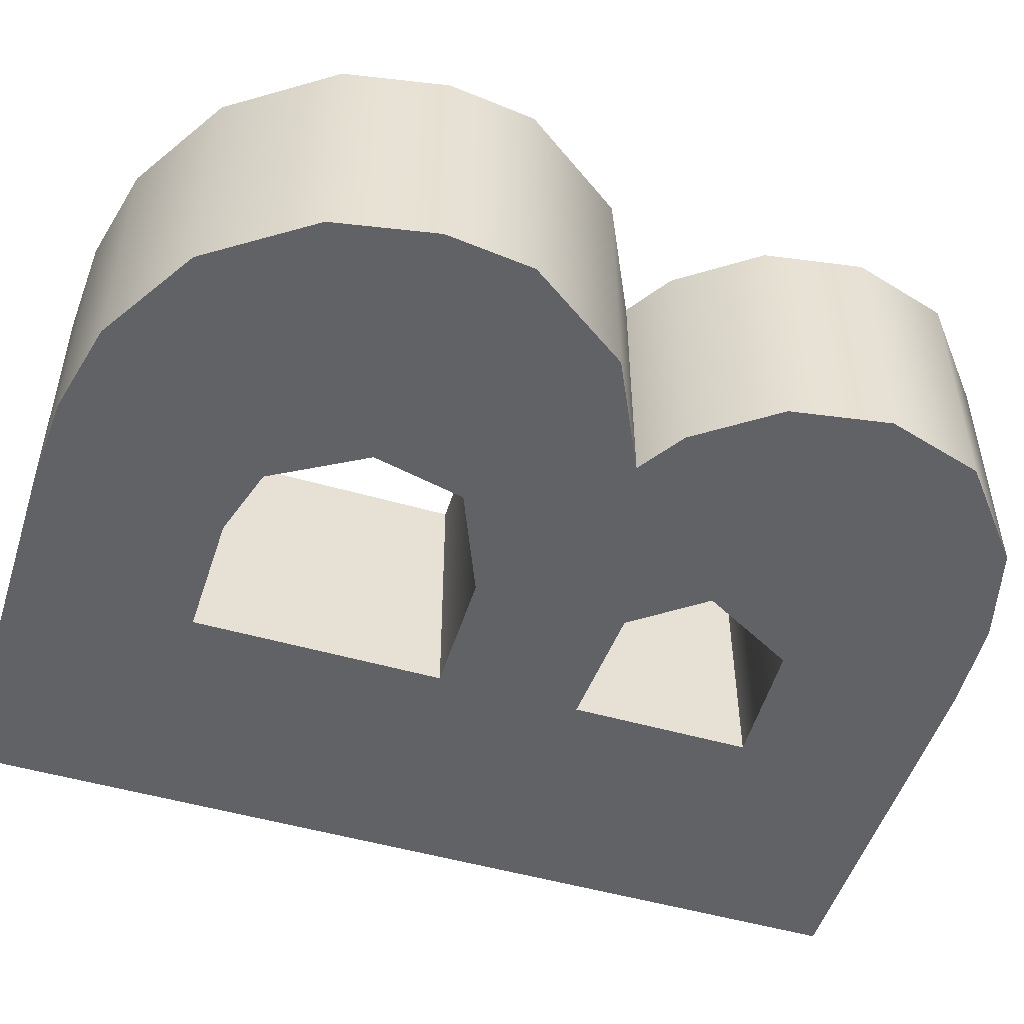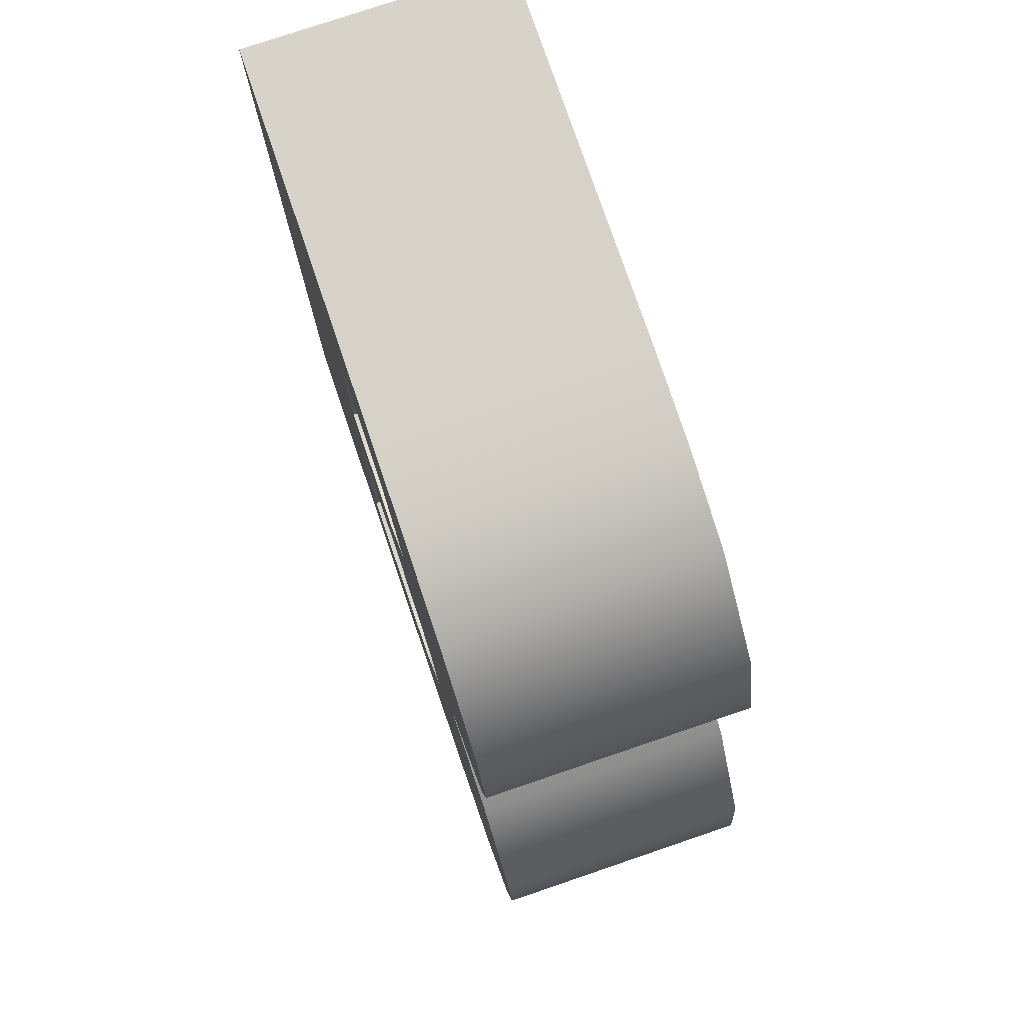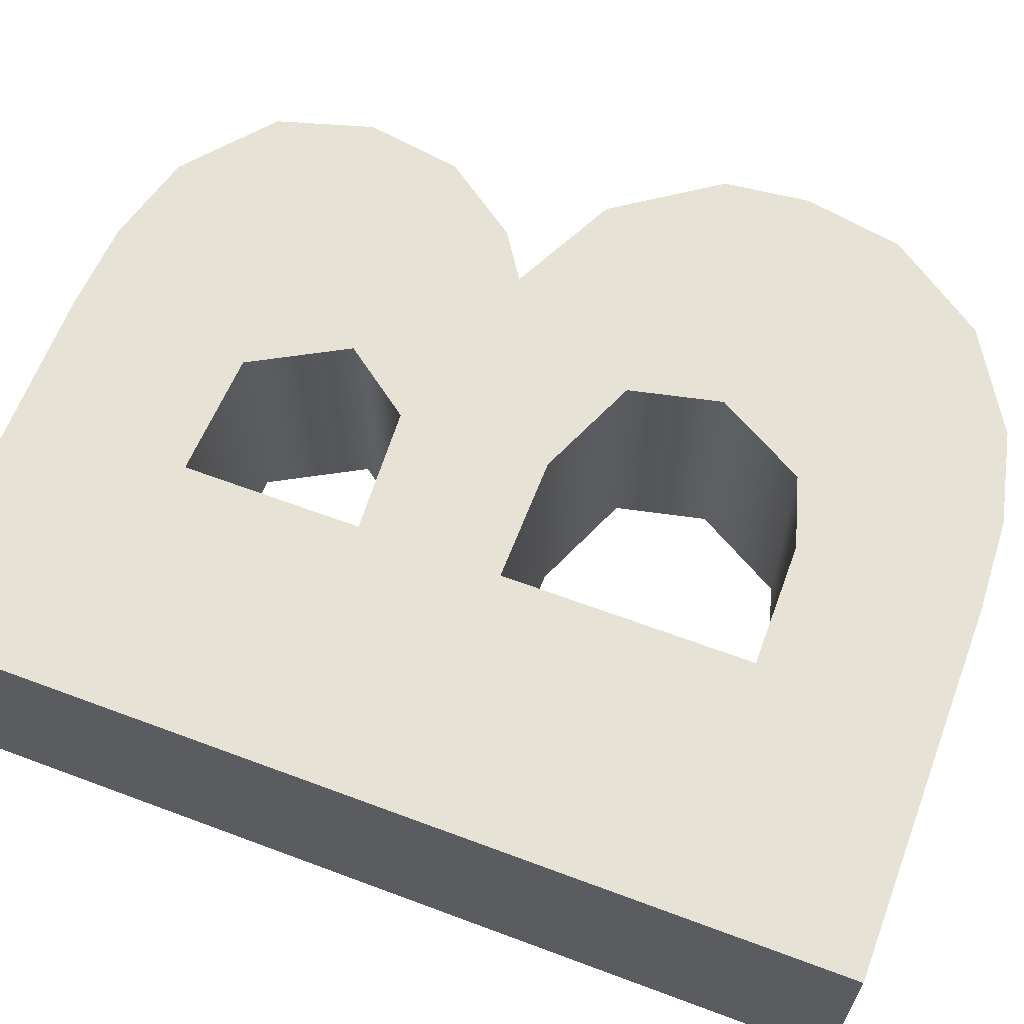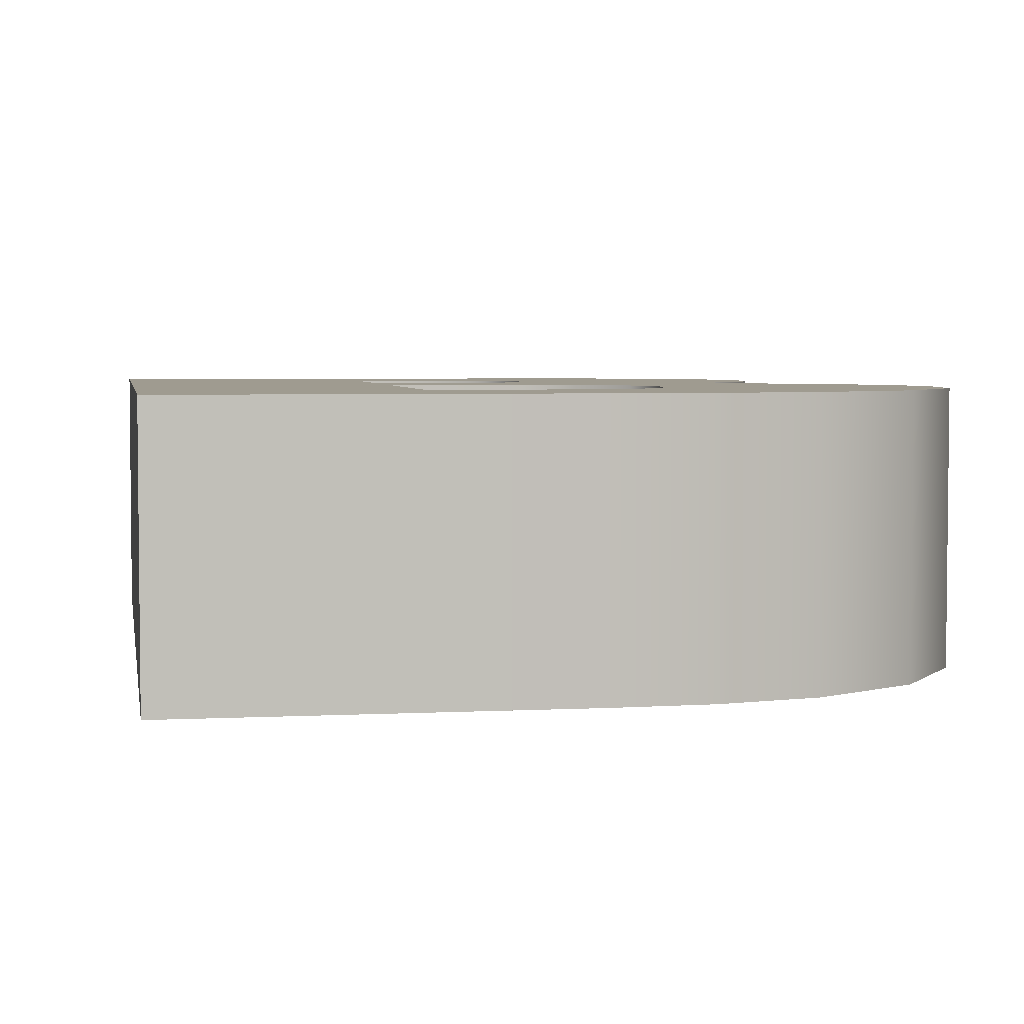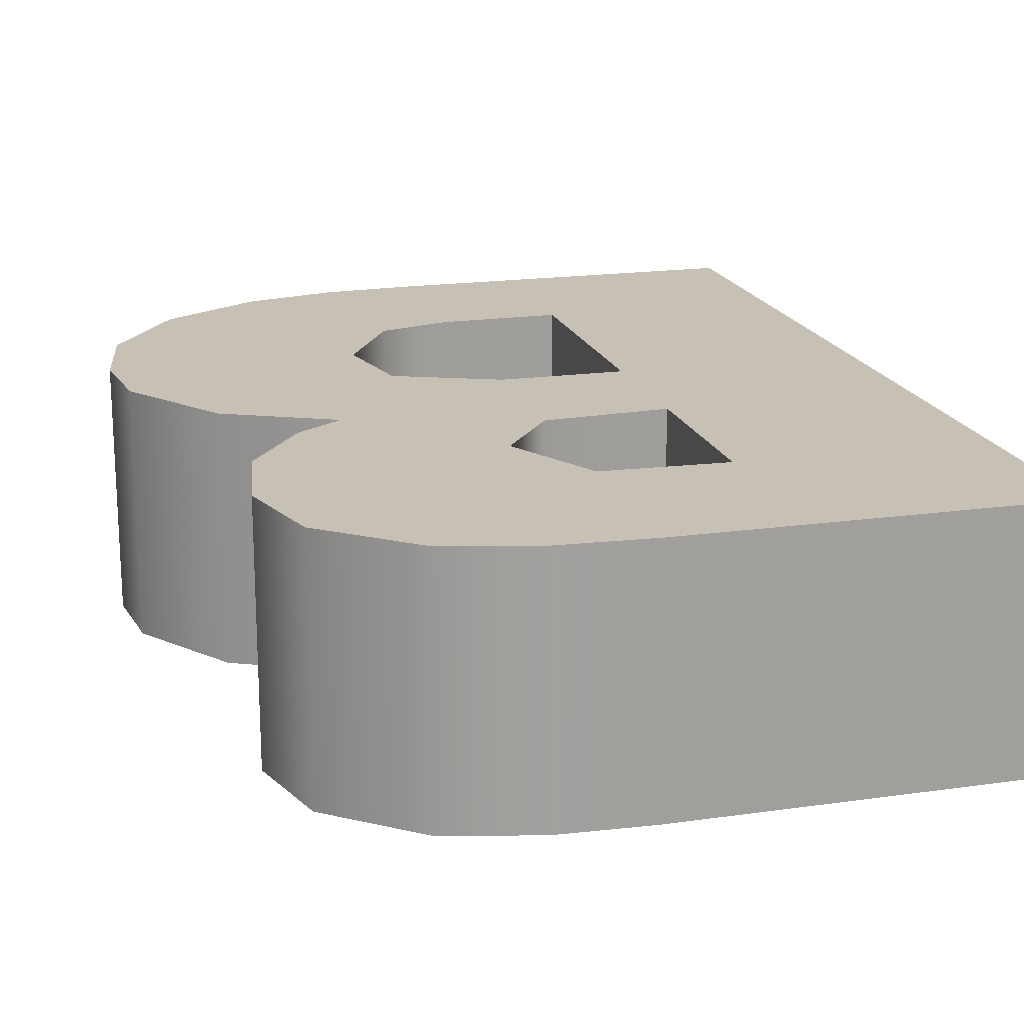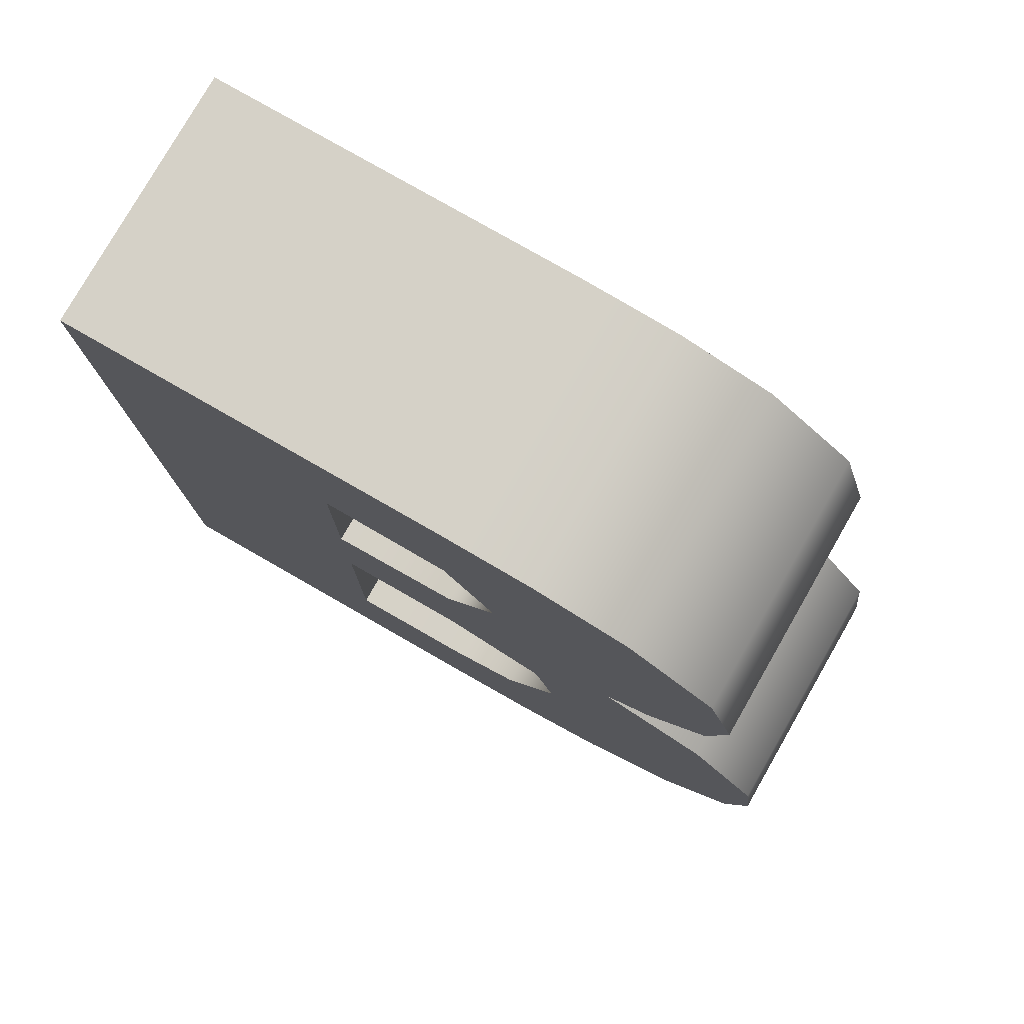
<metadata>
{"format":"obj","ext":"obj","renderer":"f3d","projection":"perspective","resolution":1024,"background":"white","views":[{"elev":-50.6,"azim":72.5,"up":"+Z"},{"elev":77.0,"azim":71.2,"up":"+Y"},{"elev":63.6,"azim":-69.3,"up":"+Z"},{"elev":4.0,"azim":-9.6,"up":"+Z"},{"elev":18.5,"azim":164.6,"up":"+Z"},{"elev":78.7,"azim":29.8,"up":"+Y"}]}
</metadata>
<code>
g merge2d_element_text_2
v 0.09849 -0.07633 -0.122
v 0.2796 0.00872 -0.122
v 0.176 0.05911 -0.122
v 6.727e-05 -0.03487 -0.122
v 6.499e-05 0.1094 -0.122
v 0.05049 0.1772 -0.122
v 0.3478 -0.08857 -0.122
v 0.3576 -0.1705 -0.122
v 0.1183 -0.1642 -0.122
v 0.34 -0.2657 -0.122
v 0.2746 -0.3599 -0.122
v 0.06813 -0.2511 -0.122
v 0.1789 -0.4174 -0.122
v 0.08949 -0.4382 -0.122
v 7.095e-05 -0.2714 -0.122
v 6.499e-05 -0.4429 -0.122
v -0.08936 -0.4428 -0.122
v -0.1192 -0.2725 -0.122
v -0.1788 -0.4429 -0.122
v -0.3576 -0.4429 -0.122
v -0.3576 4.84e-06 -0.122
v -0.1192 -0.03405 -0.122
v -0.1192 0.1022 -0.122
v -0.3576 0.4429 -0.122
v -0.1192 0.2726 -0.122
v 6.635e-05 0.4425 -0.122
v 8.193e-05 0.2673 -0.122
v 0.08949 0.4372 -0.122
v 0.1789 0.4138 -0.122
v 0.2625 0.3449 -0.122
v 0.2893 0.2549 -0.122
v 0.2741 0.1627 -0.122
v 0.2206 0.08854 -0.122
v 0.09849 -0.07633 0.122
v 0.176 0.05911 0.122
v 0.2796 0.00872 0.122
v 6.727e-05 -0.03487 0.122
v 6.499e-05 0.1094 0.122
v 0.05049 0.1772 0.122
v 0.3478 -0.08857 0.122
v 0.3576 -0.1705 0.122
v 0.1183 -0.1642 0.122
v 0.34 -0.2657 0.122
v 0.2746 -0.3599 0.122
v 0.06813 -0.2511 0.122
v 0.1789 -0.4174 0.122
v 0.08949 -0.4382 0.122
v 7.095e-05 -0.2714 0.122
v 6.499e-05 -0.4429 0.122
v -0.08936 -0.4428 0.122
v -0.1192 -0.2725 0.122
v -0.1788 -0.4429 0.122
v -0.3576 -0.4429 0.122
v -0.3576 4.84e-06 0.122
v -0.1192 -0.03405 0.122
v -0.1192 0.1022 0.122
v -0.3576 0.4429 0.122
v -0.1192 0.2726 0.122
v 6.635e-05 0.4425 0.122
v 8.193e-05 0.2673 0.122
v 0.08949 0.4372 0.122
v 0.1789 0.4138 0.122
v 0.2625 0.3449 0.122
v 0.2893 0.2549 0.122
v 0.2741 0.1627 0.122
v 0.2206 0.08854 0.122
v 0.2796 0.00872 0.122
v 0.176 0.05911 0.122
v 0.176 0.05911 -0.122
v 0.2796 0.00872 -0.122
v 0.3478 -0.08857 0.122
v 0.3478 -0.08857 -0.122
v 0.3576 -0.1705 0.122
v 0.3576 -0.1705 -0.122
v 0.34 -0.2657 0.122
v 0.34 -0.2657 -0.122
v 0.2746 -0.3599 0.122
v 0.2746 -0.3599 -0.122
v 0.1789 -0.4174 0.122
v 0.1789 -0.4174 -0.122
v 0.08949 -0.4382 0.122
v 0.08949 -0.4382 -0.122
v 6.499e-05 -0.4429 0.122
v 6.499e-05 -0.4429 -0.122
v -0.08936 -0.4428 0.122
v -0.08936 -0.4428 -0.122
v -0.1788 -0.4429 0.122
v -0.1788 -0.4429 -0.122
v -0.3576 -0.4429 0.122
v -0.3576 -0.4429 -0.122
v -0.1192 -0.2725 0.122
v -0.1192 -0.03405 0.122
v -0.1192 -0.03405 -0.122
v -0.1192 -0.2725 -0.122
v -0.3576 4.84e-06 0.122
v -0.3576 -0.4429 0.122
v -0.3576 -0.4429 -0.122
v -0.3576 4.84e-06 -0.122
v -0.3576 0.4429 0.122
v -0.3576 0.4429 -0.122
v 0.06813 -0.2511 0.122
v 7.095e-05 -0.2714 0.122
v 7.095e-05 -0.2714 -0.122
v 0.06813 -0.2511 -0.122
v 0.1183 -0.1642 0.122
v 0.1183 -0.1642 -0.122
v 0.09849 -0.07633 0.122
v 0.09849 -0.07633 -0.122
v 6.727e-05 -0.03487 0.122
v 6.727e-05 -0.03487 -0.122
v -0.1192 -0.2725 -0.122
v -0.1192 -0.2725 0.122
v -0.1192 -0.03405 0.122
v -0.1192 -0.03405 -0.122
v 6.635e-05 0.4425 0.122
v -0.3576 0.4429 0.122
v -0.3576 0.4429 -0.122
v 6.635e-05 0.4425 -0.122
v 0.08949 0.4372 0.122
v 0.08949 0.4372 -0.122
v 0.1789 0.4138 0.122
v 0.1789 0.4138 -0.122
v 0.2625 0.3449 0.122
v 0.2625 0.3449 -0.122
v 0.2893 0.2549 0.122
v 0.2893 0.2549 -0.122
v 0.2741 0.1627 0.122
v 0.2741 0.1627 -0.122
v 0.2206 0.08854 0.122
v 0.2206 0.08854 -0.122
v 0.176 0.05911 0.122
v 0.176 0.05911 -0.122
v 6.499e-05 0.1094 0.122
v -0.1192 0.1022 0.122
v -0.1192 0.1022 -0.122
v 6.499e-05 0.1094 -0.122
v 0.05049 0.1772 0.122
v 0.05049 0.1772 -0.122
v 8.193e-05 0.2673 0.122
v 8.193e-05 0.2673 -0.122
v -0.1192 0.2726 0.122
v -0.1192 0.2726 -0.122
v -0.1192 0.1022 0.122
v -0.1192 0.2726 0.122
v -0.1192 0.2726 -0.122
v -0.1192 0.1022 -0.122
g merge2d_element_text_2_0
f 3 2 1
f 4 3 1
f 4 5 3
f 5 6 3
f 2 7 1
f 1 7 8
f 9 1 8
f 10 9 8
f 11 9 10
f 12 9 11
f 13 12 11
f 14 12 13
f 14 15 12
f 16 15 14
f 17 15 16
f 18 15 17
f 17 19 18
f 18 19 20
f 21 18 20
f 22 18 21
f 23 22 21
f 23 5 22
f 24 23 21
f 5 4 22
f 25 23 24
f 25 24 26
f 26 27 25
f 28 27 26
f 28 29 27
f 27 29 6
f 6 29 30
f 6 30 31
f 6 31 32
f 6 32 33
f 3 6 33
f 36 35 34
f 35 37 34
f 38 37 35
f 39 38 35
f 40 36 34
f 40 34 41
f 34 42 41
f 42 43 41
f 42 44 43
f 42 45 44
f 45 46 44
f 45 47 46
f 48 47 45
f 48 49 47
f 48 50 49
f 48 51 50
f 52 50 51
f 52 51 53
f 51 54 53
f 51 55 54
f 55 56 54
f 38 56 55
f 56 57 54
f 37 38 55
f 56 58 57
f 57 58 59
f 60 59 58
f 60 61 59
f 62 61 60
f 62 60 39
f 62 39 63
f 63 39 64
f 64 39 65
f 65 39 66
f 39 35 66
f 69 68 67
f 70 69 67
f 70 67 71
f 72 70 71
f 72 71 73
f 74 72 73
f 74 73 75
f 76 74 75
f 76 75 77
f 78 76 77
f 78 77 79
f 80 78 79
f 80 79 81
f 82 80 81
f 82 81 83
f 84 82 83
f 84 83 85
f 86 84 85
f 86 85 87
f 88 86 87
f 88 87 89
f 90 88 89
f 93 92 91
f 94 93 91
f 97 96 95
f 98 97 95
f 98 95 99
f 100 98 99
f 103 102 101
f 104 103 101
f 104 101 105
f 106 104 105
f 106 105 107
f 108 106 107
f 108 107 109
f 110 108 109
f 103 111 102
f 111 112 102
f 110 109 113
f 114 110 113
f 117 116 115
f 118 117 115
f 118 115 119
f 120 118 119
f 120 119 121
f 122 120 121
f 122 121 123
f 124 122 123
f 124 123 125
f 126 124 125
f 126 125 127
f 128 126 127
f 128 127 129
f 130 128 129
f 130 129 131
f 132 130 131
f 135 134 133
f 136 135 133
f 136 133 137
f 138 136 137
f 138 137 139
f 140 138 139
f 140 139 141
f 142 140 141
f 145 144 143
f 146 145 143

</code>
